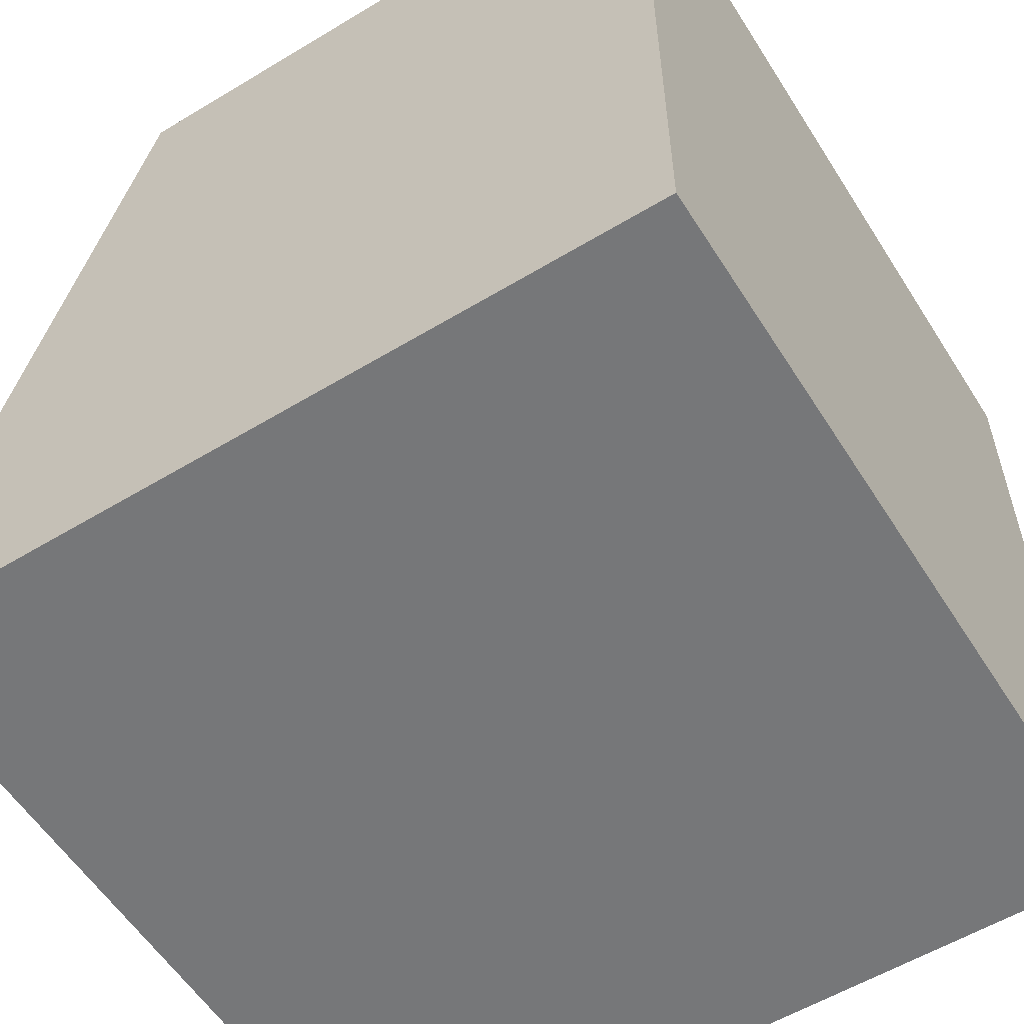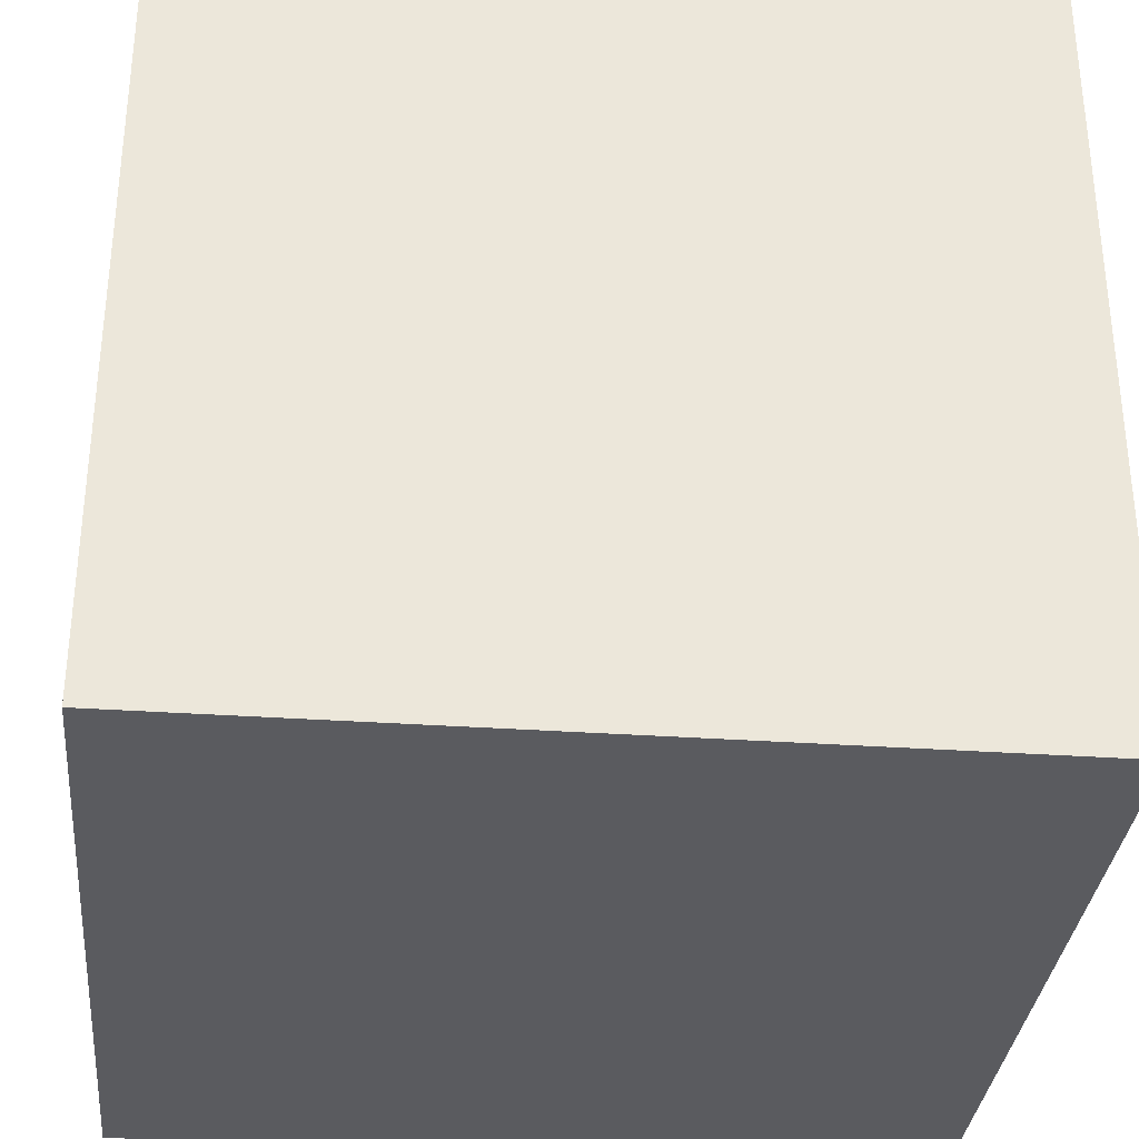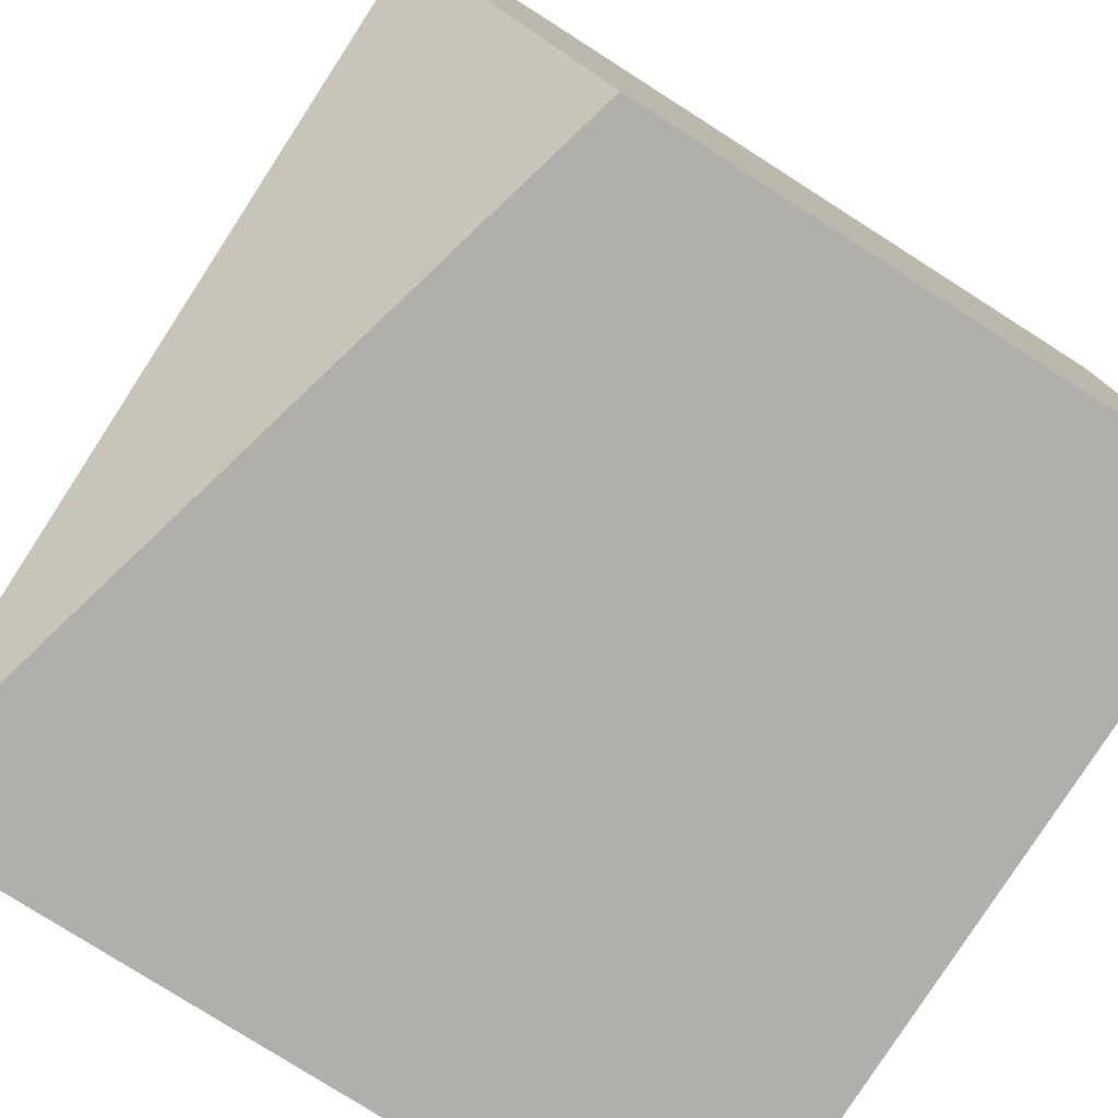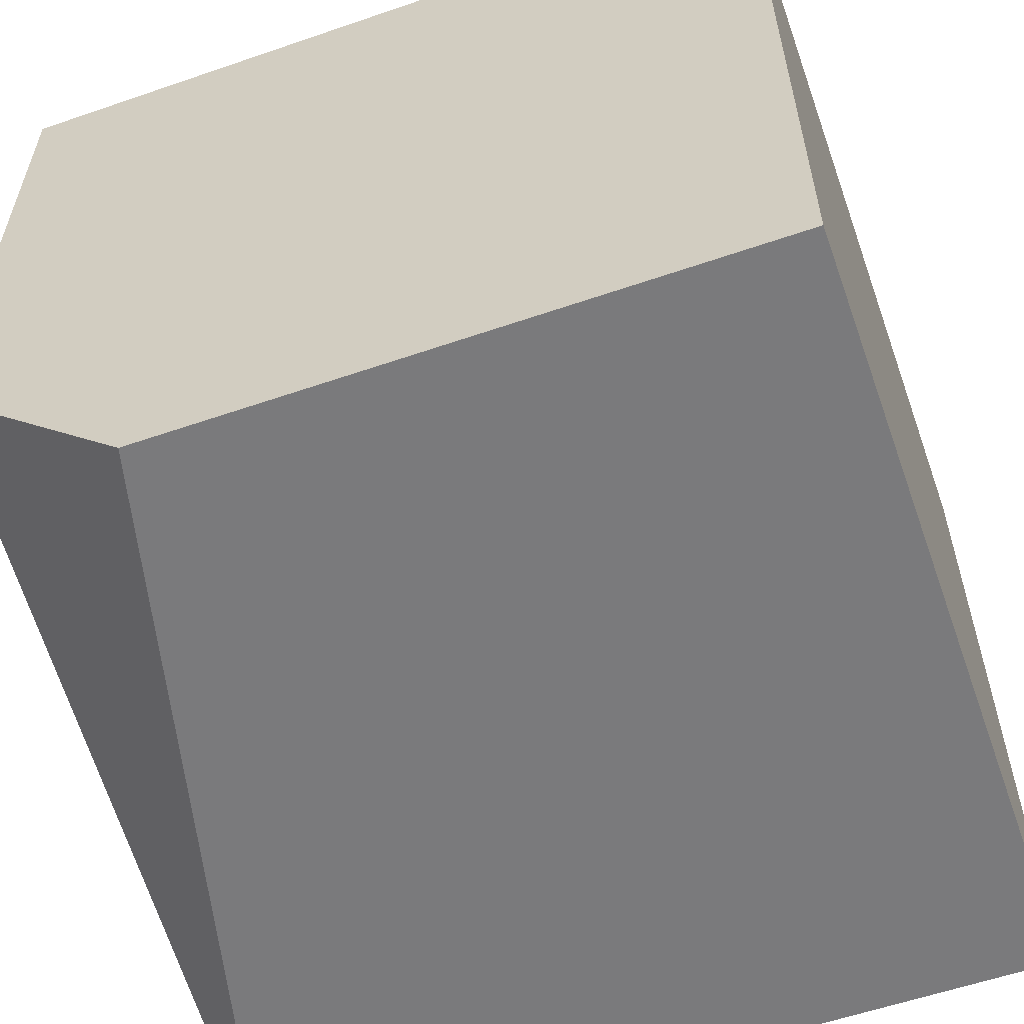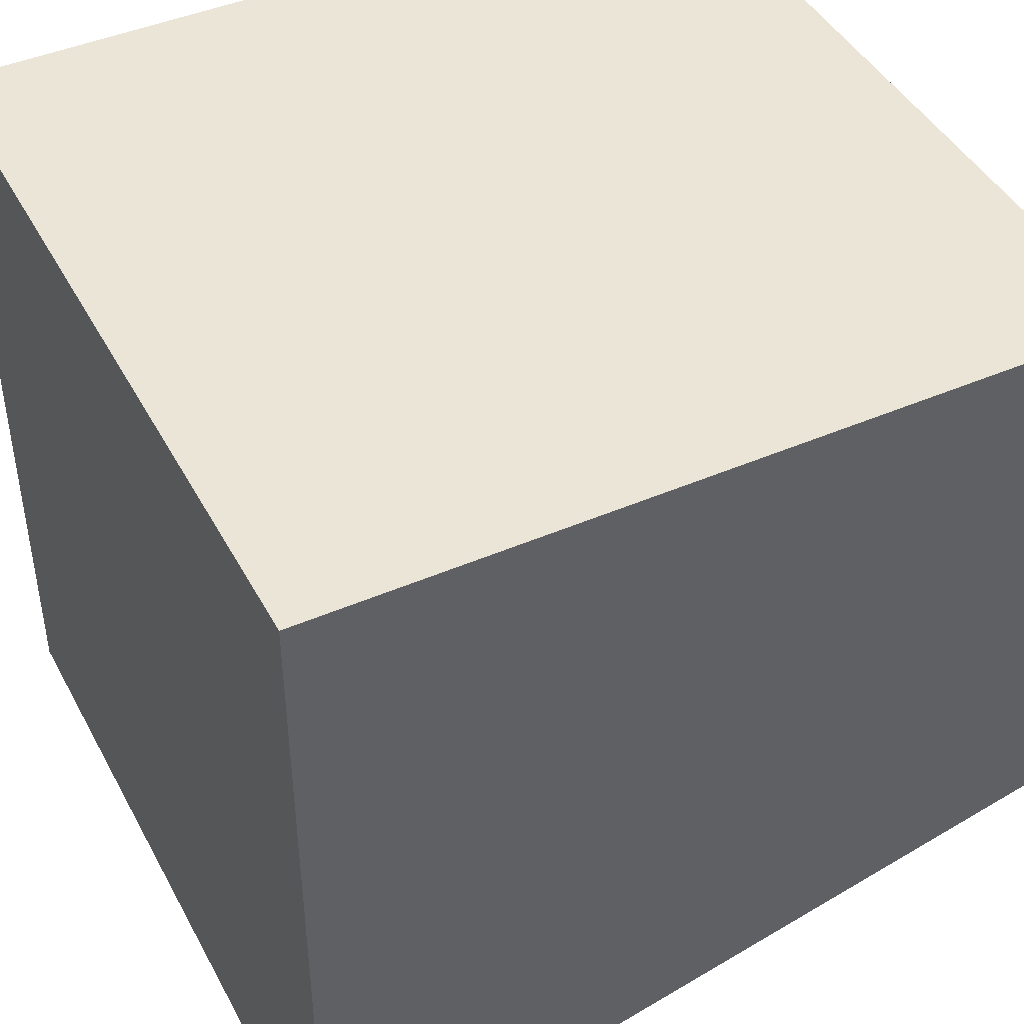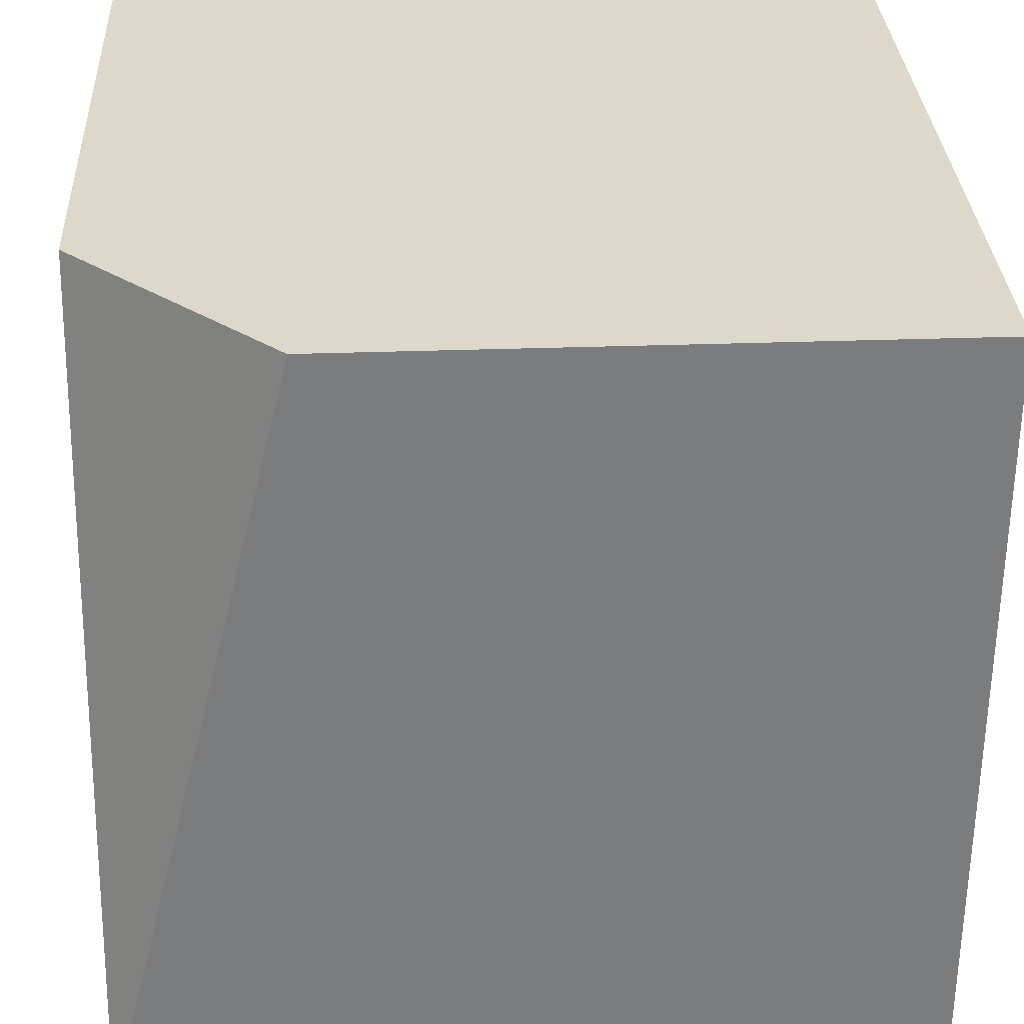
<metadata>
{"format":"obj","ext":"obj","renderer":"f3d","projection":"perspective","resolution":1024,"background":"white","views":[{"elev":-57.1,"azim":-147.9,"up":"+Y"},{"elev":-33.0,"azim":-5.5,"up":"+Y"},{"elev":-78.3,"azim":147.5,"up":"+Z"},{"elev":-58.2,"azim":-160.4,"up":"+Z"},{"elev":44.4,"azim":63.2,"up":"+Z"},{"elev":31.6,"azim":177.1,"up":"+Y"}]}
</metadata>
<code>
g bevelledcornerc1_face0-texture:1_Bevelled_Corner_C1
v 0.5 -0.5 -0.5
v 0.5 -0.5 0.5
v -0.5 -0.5 0.5
v -0.5 -0.5 -0.5
v 0.25 0.5 -0.5
v 0.5 0.5 -0.25
v 0.5 0.5 0.5
v -0.5 0.5 -0.5
v -0.5 0.5 0.5
f 1 2 4
f 4 2 3
f 7 2 6
f 6 2 1
f 8 5 4
f 4 5 1
f 9 8 3
f 3 8 4
f 7 9 2
f 2 9 3
f 7 6 9
f 9 6 5
f 9 5 8
g bevelledcornerc1_face1-texture:2_Bevelled_Corner_C1.001
v 0.5 -0.5 -0.5
v 0.25 0.5 -0.5
v 0.5 0.5 -0.25
v 0.3718 0.5 -0.3782
f 11 13 10
f 10 13 12

</code>
